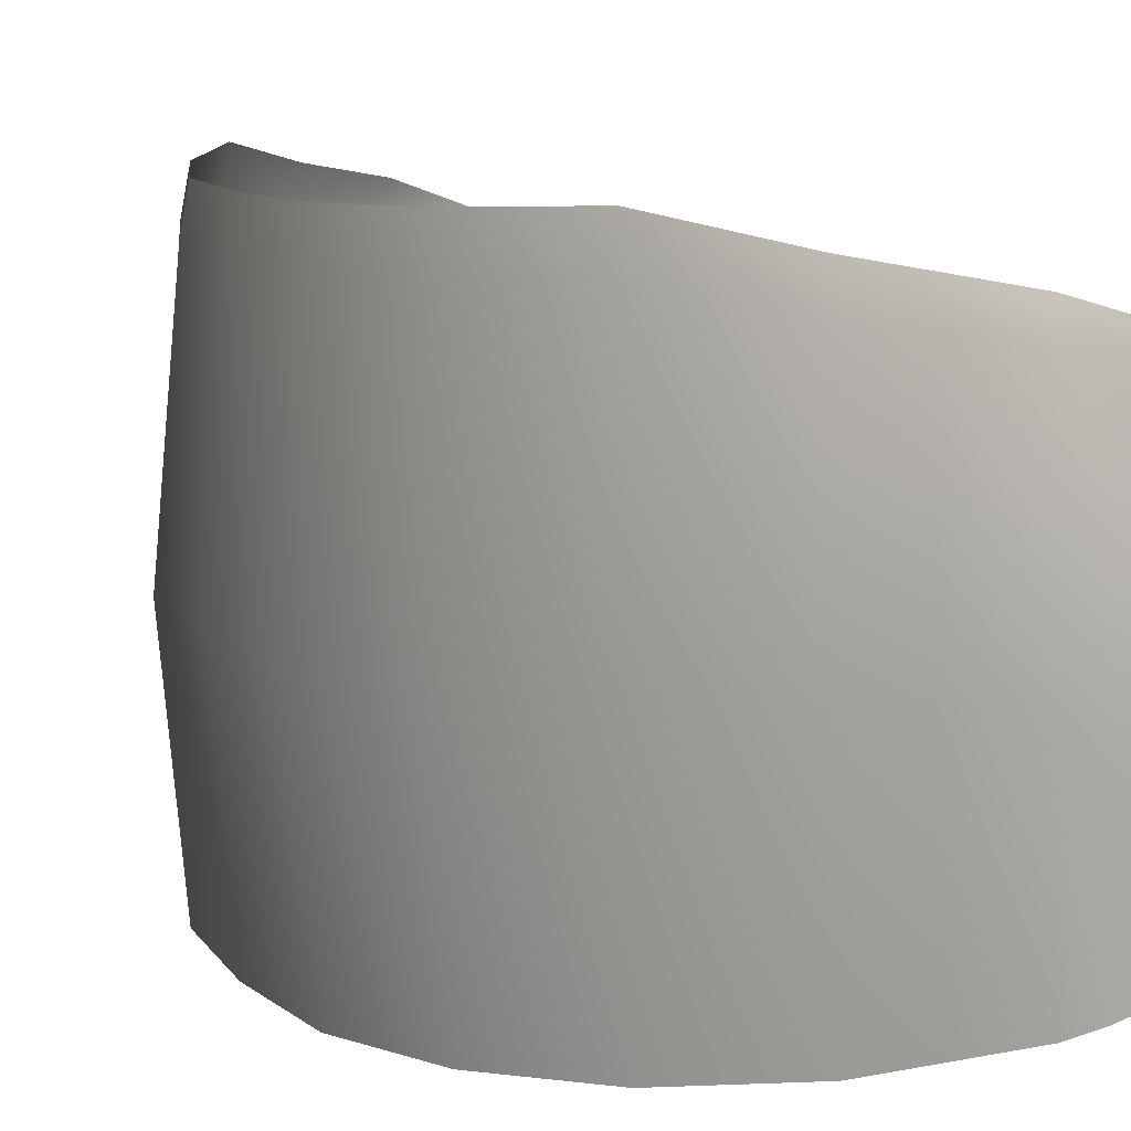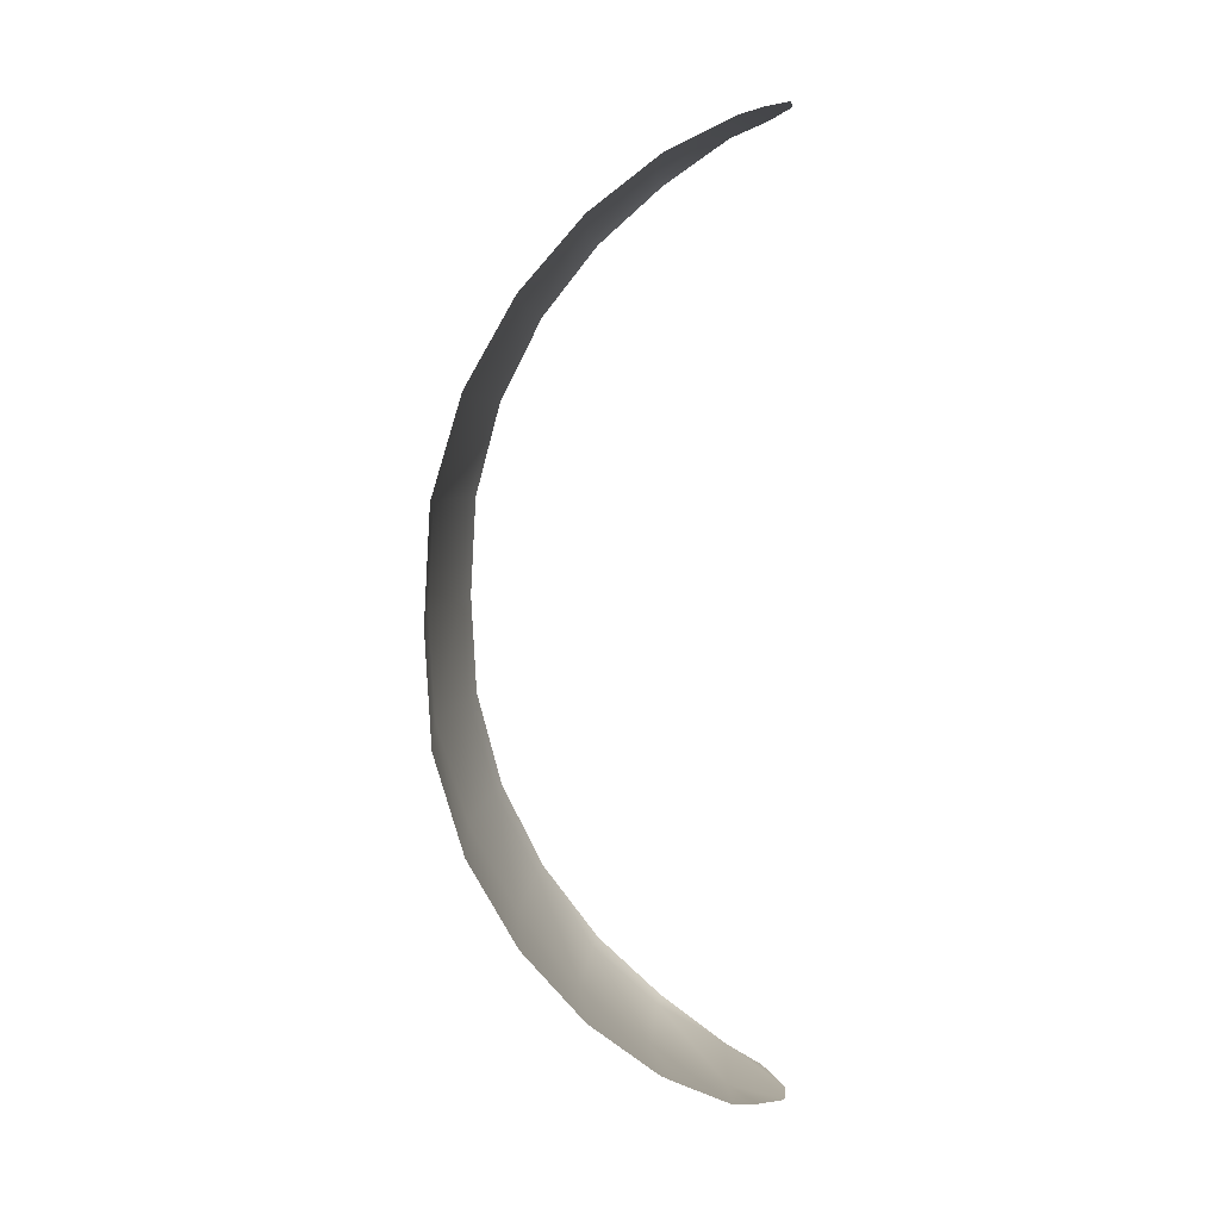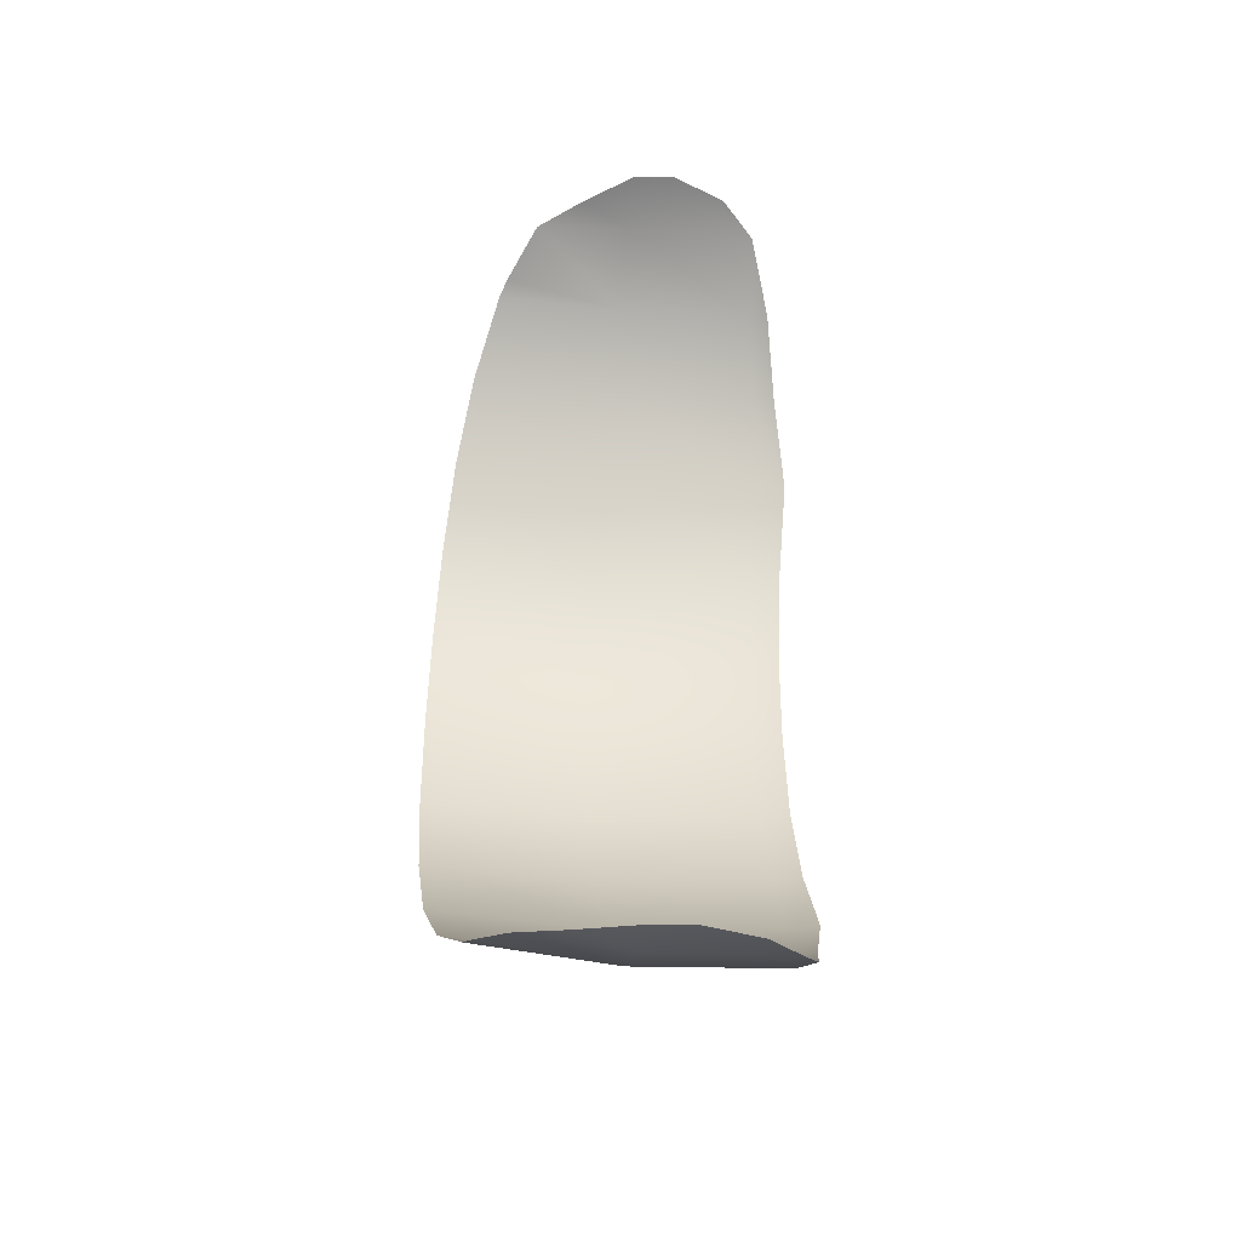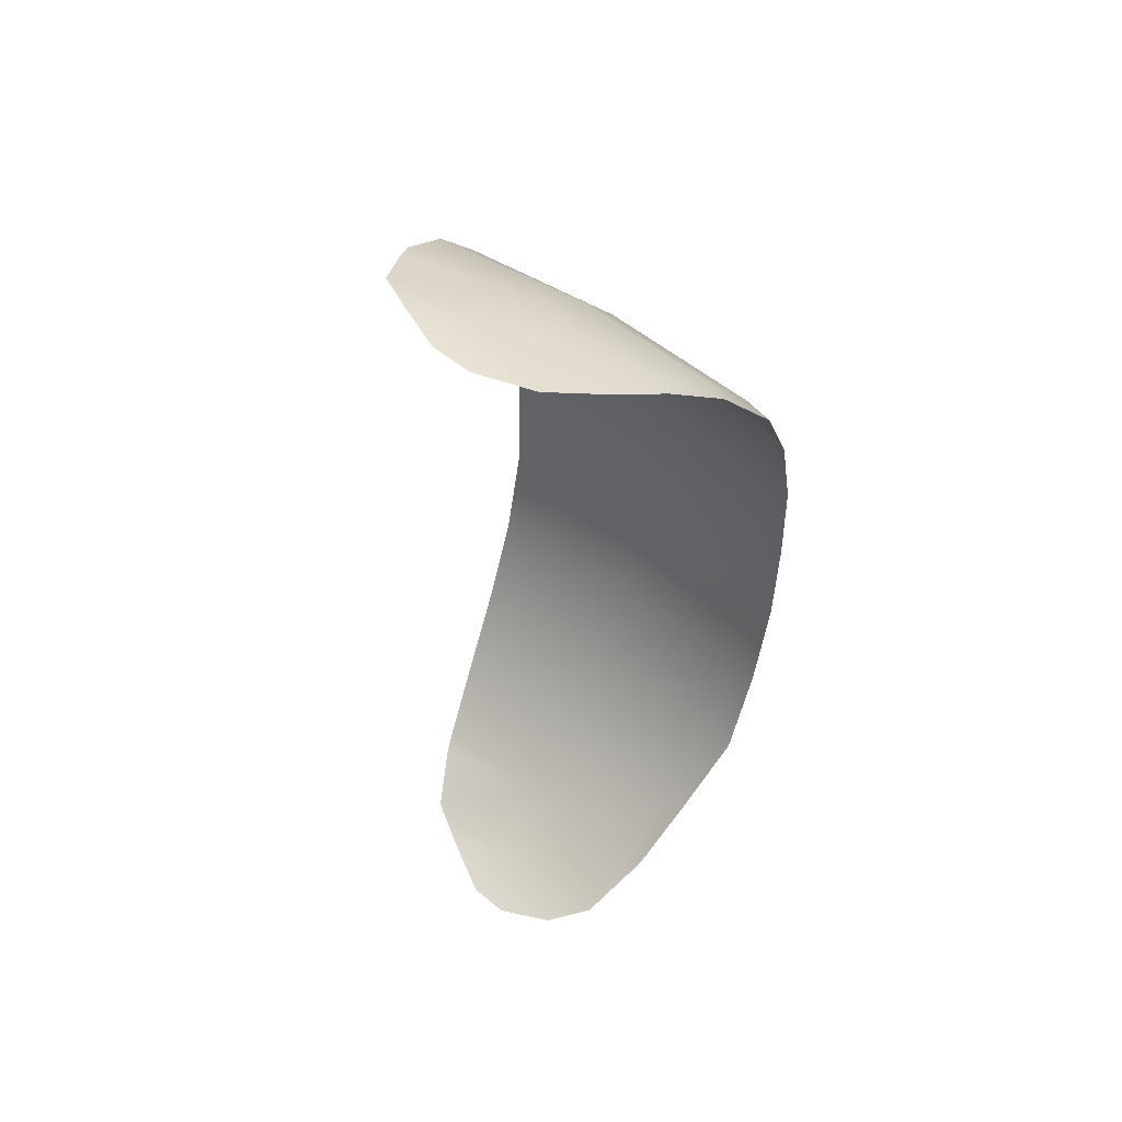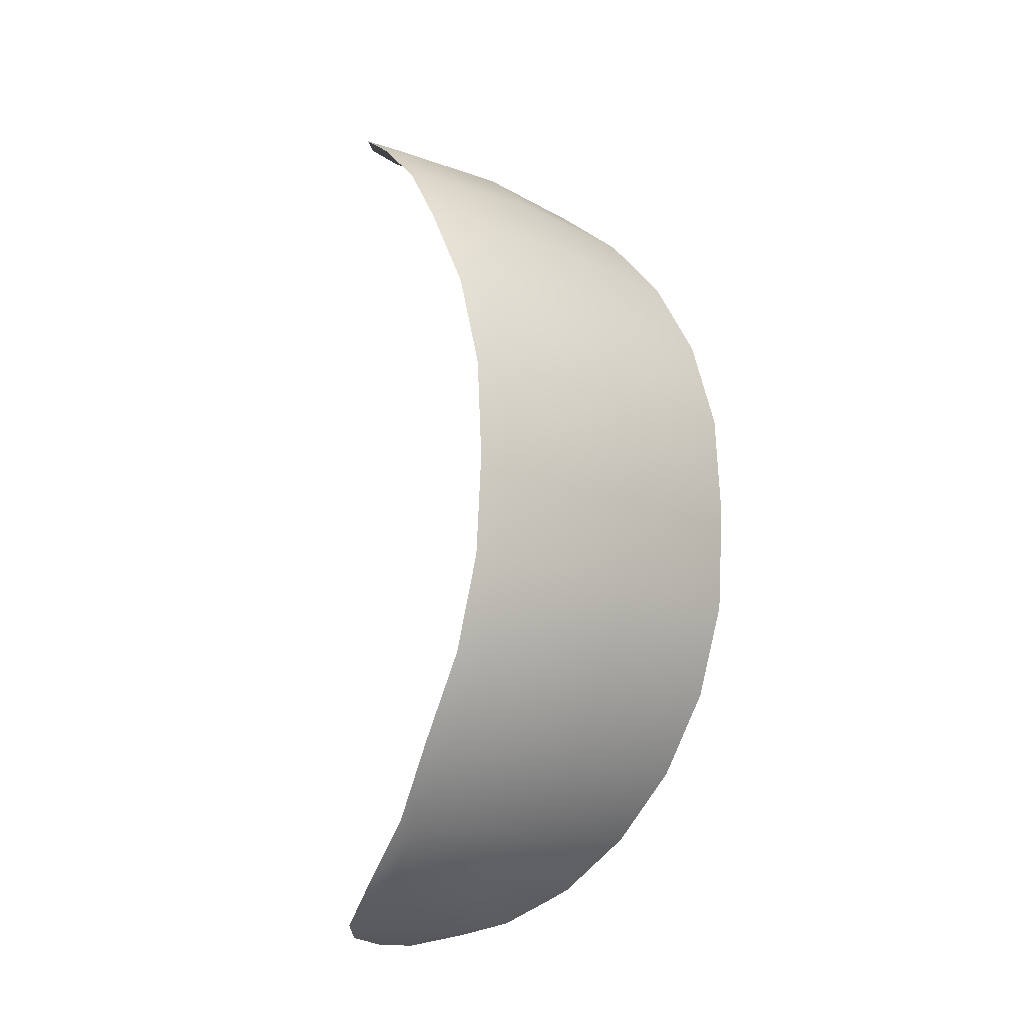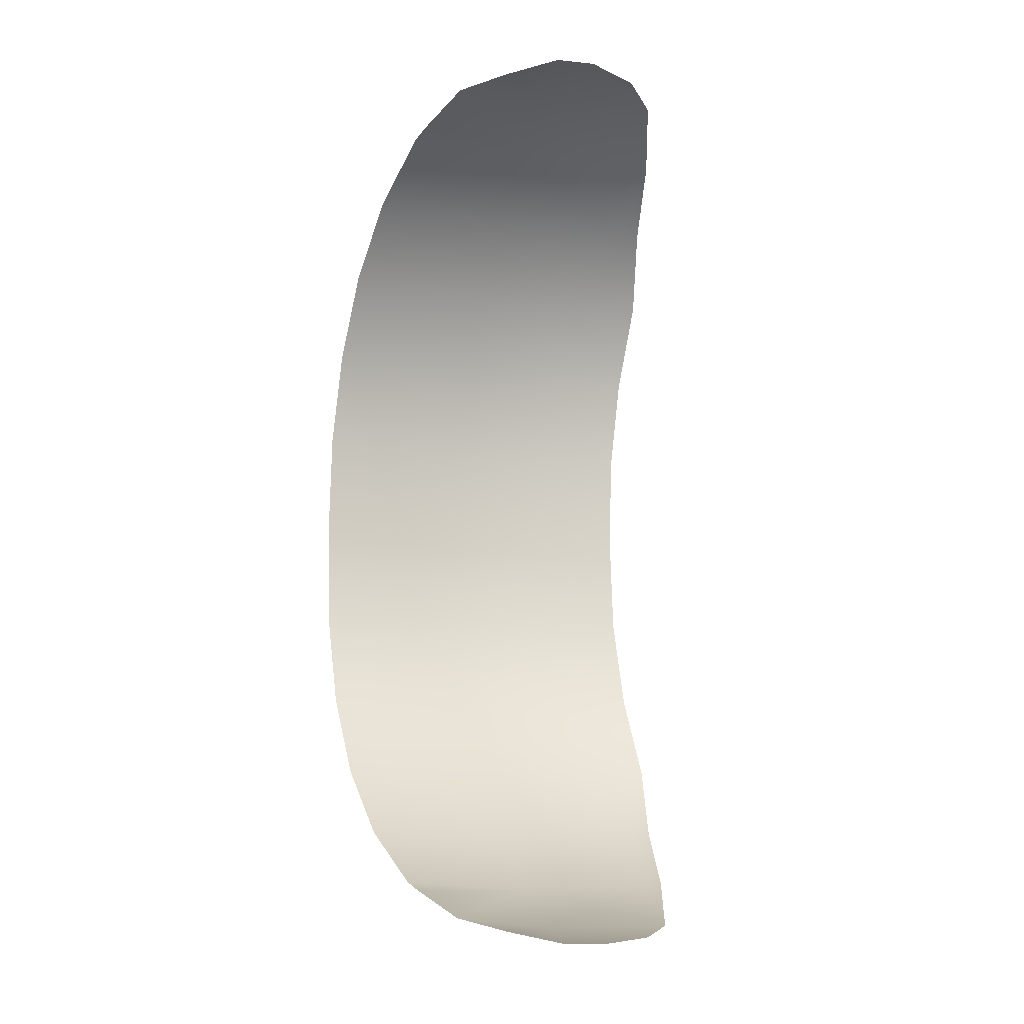
<metadata>
{"format":"obj","ext":"obj","renderer":"f3d","projection":"perspective","resolution":1024,"background":"white","views":[{"elev":7.7,"azim":160.7,"up":"+Z"},{"elev":4.8,"azim":-177.3,"up":"+Y"},{"elev":-44.4,"azim":-94.1,"up":"+Y"},{"elev":53.9,"azim":-51.4,"up":"+Y"},{"elev":-14.5,"azim":49.4,"up":"+Y"},{"elev":-12.9,"azim":-106.5,"up":"+Y"}]}
</metadata>
<code>
v  -1.102 -0.02564 0.6178
v  -1.105 -0.02506 0.658
v  -1.104 8e-05 0.6576
v  -1.101 -4e-05 0.6173
v  -1.11 -0.04976 0.6191
v  -1.112 -0.04887 0.6588
v  -1.121 -0.07124 0.621
v  -1.122 -0.07025 0.6602
v  -1.136 -0.08918 0.6225
v  -1.137 -0.08828 0.6581
v  -1.152 -0.103 0.6229
v  -1.153 -0.1023 0.6562
v  -1.171 -0.1128 0.6235
v  -1.17 -0.112 0.6553
v  -1.184 -0.1165 0.6242
v  -1.184 -0.1164 0.6343
v  -1.106 -0.02688 0.579
v  -1.113 -0.05036 0.5801
v  -1.125 -0.07092 0.5823
v  -1.139 -0.08806 0.586
v  -1.155 -0.1013 0.5915
v  -1.171 -0.1103 0.6003
v  -1.177 -0.1135 0.6114
v  -1.154 -0.1012 0.6607
v  -1.123 -0.06956 0.6671
v  -1.113 -0.04835 0.6659
v  -1.159 -0.1035 0.5933
v  -1.138 -0.08716 0.6636
v  -1.107 -0.02477 0.6651
v  -1.179 -0.1149 0.6473
v  -1.105 -0.00016 0.5786
v  -1.105 0.0001 0.6648
v  -1.102 0.02557 0.6177
v  -1.105 0.02522 0.6578
v  -1.11 0.0497 0.6188
v  -1.112 0.04904 0.6585
v  -1.121 0.07118 0.6206
v  -1.122 0.07043 0.6597
v  -1.136 0.08914 0.622
v  -1.137 0.08847 0.6575
v  -1.152 0.103 0.6223
v  -1.153 0.1025 0.6555
v  -1.171 0.1128 0.6228
v  -1.17 0.1122 0.6546
v  -1.184 0.1165 0.6235
v  -1.184 0.1165 0.6336
v  -1.106 0.02657 0.5788
v  -1.113 0.05006 0.5798
v  -1.125 0.07063 0.5819
v  -1.139 0.0878 0.5854
v  -1.155 0.1011 0.5908
v  -1.171 0.1101 0.5996
v  -1.177 0.1135 0.6107
v  -1.154 0.1015 0.6601
v  -1.123 0.06978 0.6667
v  -1.113 0.04856 0.6656
v  -1.159 0.1033 0.5926
v  -1.138 0.08738 0.6631
v  -1.107 0.02498 0.665
v  -1.179 0.1151 0.6465
g Visor
f 2 1 3
f 4 3 1
f 6 5 2
f 1 2 5
f 8 7 6
f 5 6 7
f 10 9 8
f 7 8 9
f 12 11 10
f 9 10 11
f 14 13 12
f 11 12 13
f 16 15 14
f 1 17 4
f 5 18 1
f 17 1 18
f 7 19 5
f 18 5 19
f 9 20 7
f 19 7 20
f 9 11 21
f 11 13 22
f 23 22 13
f 15 23 13
f 12 10 24
f 26 25 6
f 8 6 25
f 27 11 22
f 13 14 15
f 24 10 28
f 29 26 2
f 6 2 26
f 20 9 21
f 14 30 16
f 14 12 24
f 10 8 25
f 31 4 17
f 11 27 21
f 10 25 28
f 2 3 29
f 32 29 3
f 3 33 34
f 33 3 4
f 34 35 36
f 35 34 33
f 36 37 38
f 37 36 35
f 38 39 40
f 39 38 37
f 40 41 42
f 41 40 39
f 42 43 44
f 43 42 41
f 44 45 46
f 4 47 33
f 33 48 35
f 48 33 47
f 35 49 37
f 49 35 48
f 37 50 39
f 50 37 49
f 51 41 39
f 52 43 41
f 43 52 53
f 43 53 45
f 54 40 42
f 36 55 56
f 55 36 38
f 52 41 57
f 45 44 43
f 58 40 54
f 34 56 59
f 56 34 36
f 51 39 50
f 46 60 44
f 54 42 44
f 55 38 40
f 47 4 31
f 51 57 41
f 58 55 40
f 59 3 34
f 3 59 32
g

</code>
